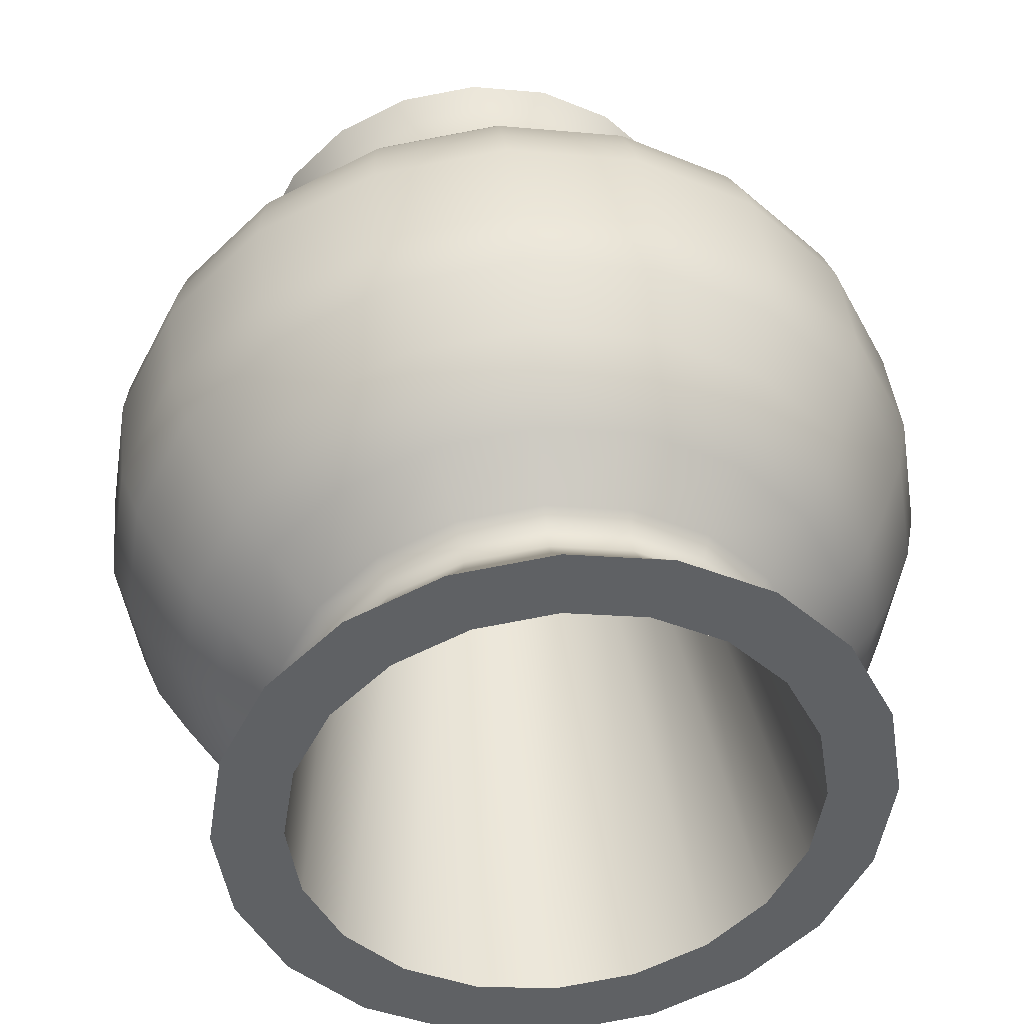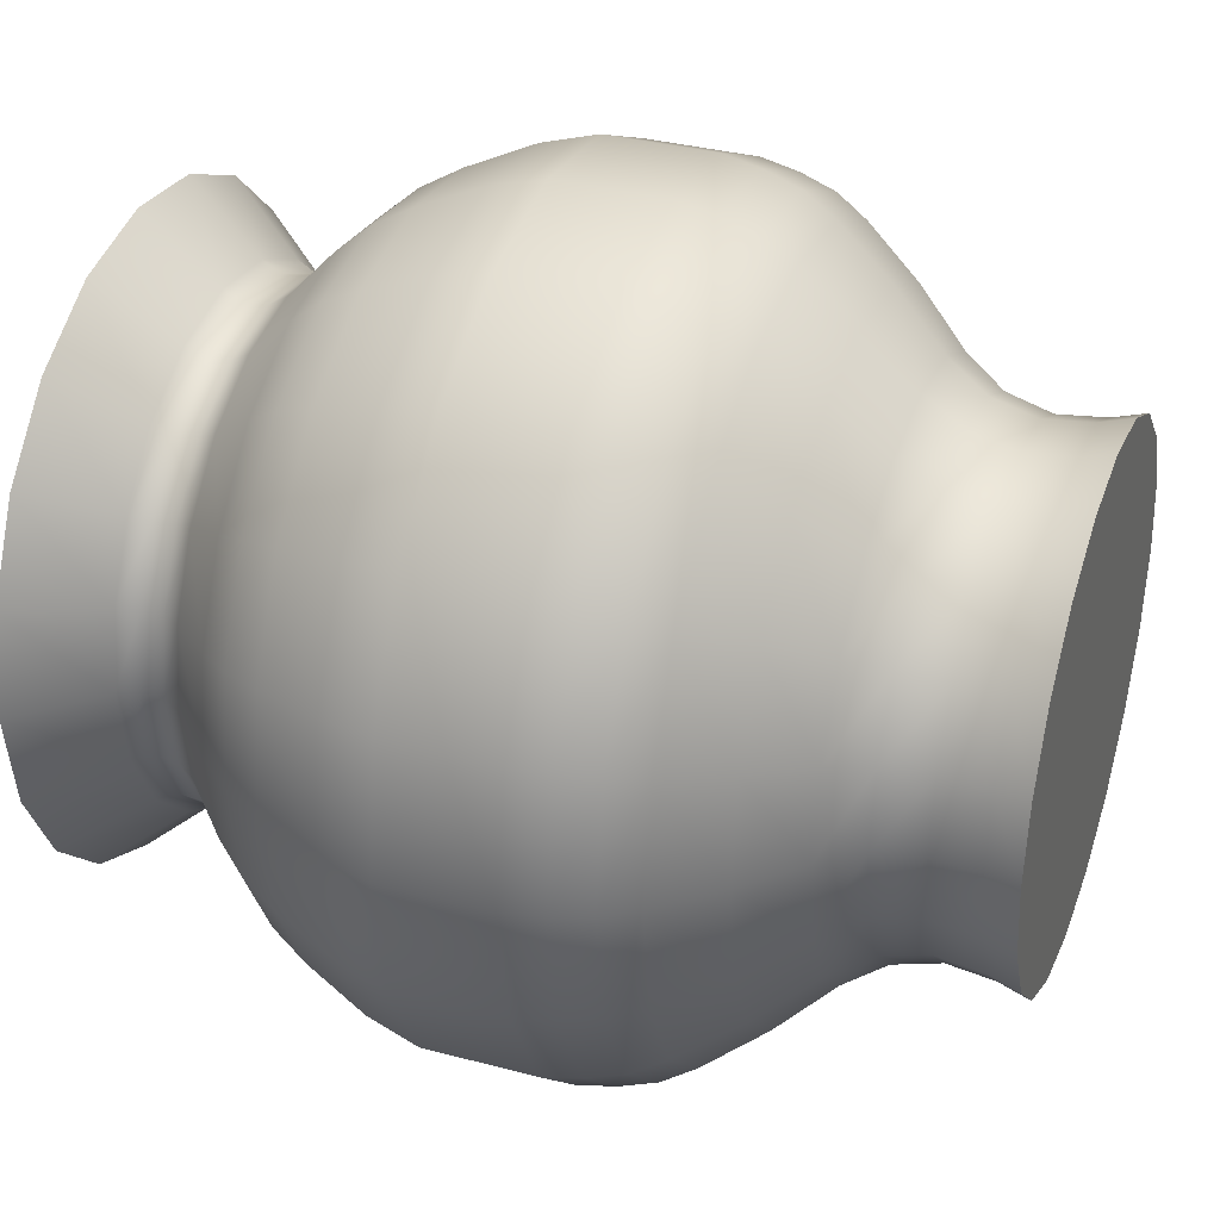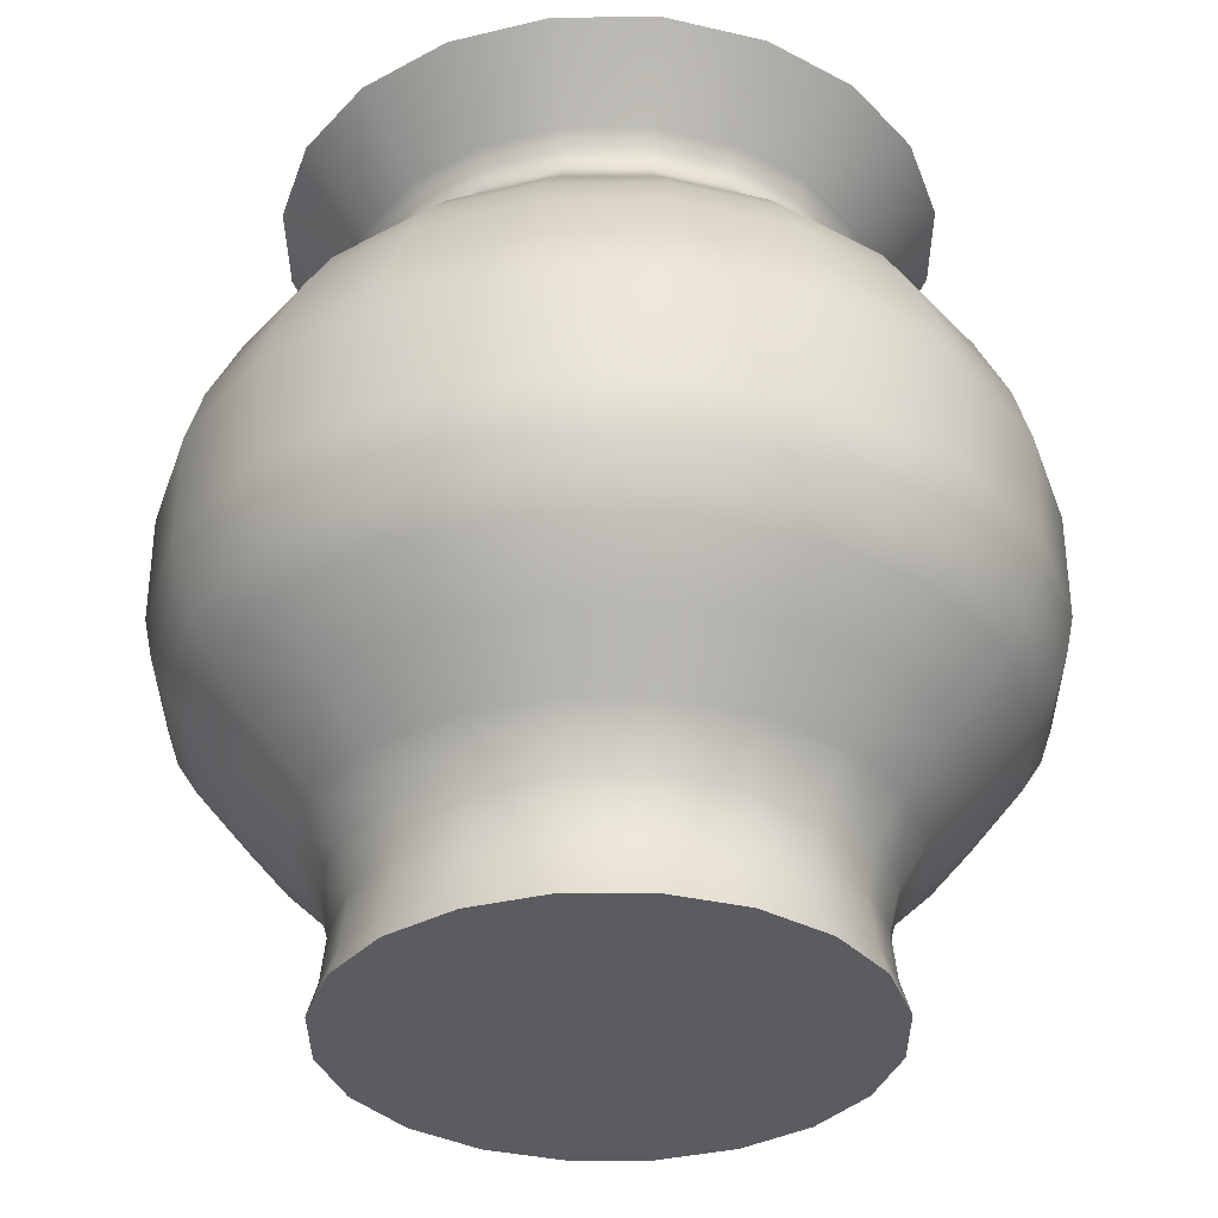
<metadata>
{"format":"obj","ext":"obj","renderer":"f3d","projection":"perspective","resolution":1024,"background":"white","views":[{"elev":40.8,"azim":174.3,"up":"+Z"},{"elev":35.1,"azim":-70.6,"up":"+Z"},{"elev":-33.9,"azim":-62.7,"up":"+Y"}]}
</metadata>
<code>
g default
v 2.42 0 -0.7862
v 2.058 0 -1.495
v 1.495 0 -2.058
v 0.7862 0 -2.42
v -0 0 -2.544
v -0.7862 0 -2.42
v -1.495 0 -2.058
v -2.058 0 -1.495
v -2.42 0 -0.7862
v -2.544 0 -0
v -2.42 0 0.7862
v -2.058 0 1.495
v -1.495 0 2.058
v -0.7862 0 2.42
v -0 0 2.544
v 0.7862 0 2.42
v 1.495 0 2.058
v 2.058 0 1.495
v 2.42 0 0.7862
v 2.544 0 -0
v 3.142 2.162 -1.021
v 2.673 2.162 -1.942
v 1.942 2.162 -2.673
v 1.021 2.162 -3.142
v -0 2.162 -3.304
v -1.021 2.162 -3.142
v -1.942 2.162 -2.673
v -2.673 2.162 -1.942
v -3.142 2.162 -1.021
v -3.304 2.162 -0
v -3.142 2.162 1.021
v -2.673 2.162 1.942
v -1.942 2.162 2.673
v -1.021 2.162 3.142
v -0 2.162 3.304
v 1.021 2.162 3.142
v 1.942 2.162 2.673
v 2.673 2.162 1.942
v 3.142 2.162 1.021
v 3.304 2.162 -0
v 3.812 5.404 -1.239
v 3.243 5.404 -2.356
v 2.356 5.404 -3.243
v 1.239 5.404 -3.812
v -0 5.404 -4.008
v -1.239 5.404 -3.812
v -2.356 5.404 -3.243
v -3.243 5.404 -2.356
v -3.812 5.404 -1.239
v -4.008 5.404 -0
v -3.812 5.404 1.239
v -3.243 5.404 2.356
v -2.356 5.404 3.243
v -1.239 5.404 3.812
v -0 5.404 4.008
v 1.239 5.404 3.812
v 2.356 5.404 3.243
v 3.243 5.404 2.356
v 3.812 5.404 1.239
v 4.008 5.404 -0
v 3.078 8.646 -1
v 2.618 8.646 -1.902
v 1.902 8.646 -2.618
v 1 8.646 -3.078
v -0 8.646 -3.236
v -1 8.646 -3.078
v -1.902 8.646 -2.618
v -2.618 8.646 -1.902
v -3.078 8.646 -1
v -3.236 8.646 -0
v -3.078 8.646 1
v -2.618 8.646 1.902
v -1.902 8.646 2.618
v -1 8.646 3.078
v -0 8.646 3.236
v 1 8.646 3.078
v 1.902 8.646 2.618
v 2.618 8.646 1.902
v 3.078 8.646 1
v 3.236 8.646 -0
v 0 0 0
v 2.49 7.277 -0.8092
v 2.374 7.465 -0.7714
v 2.361 7.689 -0.7672
v 2.455 7.89 -0.7976
v 2.119 7.277 -1.539
v 2.02 7.465 -1.467
v 2.009 7.689 -1.459
v 2.088 7.89 -1.517
v 1.539 7.277 -2.119
v 1.467 7.465 -2.02
v 1.459 7.689 -2.009
v 1.517 7.89 -2.088
v 0.8092 7.277 -2.49
v 0.7714 7.465 -2.374
v 0.7672 7.689 -2.361
v 0.7976 7.89 -2.455
v -0 7.277 -2.619
v -0 7.465 -2.496
v -0 7.689 -2.483
v -0 7.89 -2.581
v -0.8092 7.277 -2.49
v -0.7714 7.465 -2.374
v -0.7672 7.689 -2.361
v -0.7976 7.89 -2.455
v -1.539 7.277 -2.119
v -1.467 7.465 -2.02
v -1.459 7.689 -2.009
v -1.517 7.89 -2.088
v -2.119 7.277 -1.539
v -2.02 7.465 -1.467
v -2.009 7.689 -1.459
v -2.088 7.89 -1.517
v -2.49 7.277 -0.8092
v -2.374 7.465 -0.7714
v -2.361 7.689 -0.7672
v -2.455 7.89 -0.7976
v -2.619 7.277 -0
v -2.496 7.465 -0
v -2.483 7.689 -0
v -2.581 7.89 -0
v -2.49 7.277 0.8092
v -2.374 7.465 0.7714
v -2.361 7.689 0.7672
v -2.455 7.89 0.7976
v -2.119 7.277 1.539
v -2.02 7.465 1.467
v -2.009 7.689 1.459
v -2.088 7.89 1.517
v -1.539 7.277 2.119
v -1.467 7.465 2.02
v -1.459 7.689 2.009
v -1.517 7.89 2.088
v -0.8092 7.277 2.49
v -0.7714 7.465 2.374
v -0.7672 7.689 2.361
v -0.7976 7.89 2.455
v -0 7.277 2.619
v -0 7.465 2.496
v -0 7.689 2.483
v -0 7.89 2.581
v 0.8092 7.277 2.49
v 0.7714 7.465 2.374
v 0.7672 7.689 2.361
v 0.7976 7.89 2.455
v 1.539 7.277 2.119
v 1.467 7.465 2.02
v 1.459 7.689 2.009
v 1.517 7.89 2.088
v 2.119 7.277 1.539
v 2.02 7.465 1.467
v 2.009 7.689 1.459
v 2.088 7.89 1.517
v 2.49 7.277 0.8092
v 2.374 7.465 0.7714
v 2.361 7.689 0.7672
v 2.455 7.89 0.7976
v 2.619 7.277 -0
v 2.496 7.465 -0
v 2.483 7.689 -0
v 2.581 7.89 -0
v 2.426 8.646 -0.7883
v 2.064 8.646 -1.5
v 1.499 8.646 -2.064
v 0.7883 8.646 -2.426
v -0 8.646 -2.551
v -0.7883 8.646 -2.426
v -1.499 8.646 -2.064
v -2.064 8.646 -1.499
v -2.426 8.646 -0.7883
v -2.551 8.646 -0
v -2.426 8.646 0.7883
v -2.064 8.646 1.499
v -1.499 8.646 2.064
v -0.7883 8.646 2.426
v -0 8.646 2.551
v 0.7883 8.646 2.426
v 1.499 8.646 2.064
v 2.064 8.646 1.499
v 2.426 8.646 0.7883
v 2.551 8.646 -0
v 1.758 3.366 -0.5712
v 1.495 3.366 -1.087
v -0 3.366 -0
v 1.087 3.366 -1.495
v 0.5712 3.366 -1.758
v -0 3.366 -1.848
v -0.5712 3.366 -1.758
v -1.087 3.366 -1.495
v -1.495 3.366 -1.087
v -1.758 3.366 -0.5712
v -1.848 3.366 -0
v -1.758 3.366 0.5712
v -1.495 3.366 1.086
v -1.086 3.366 1.495
v -0.5712 3.366 1.758
v -0 3.366 1.848
v 0.5712 3.366 1.758
v 1.086 3.366 1.495
v 1.495 3.366 1.087
v 1.758 3.366 0.5712
v 1.848 3.366 -0
v 3.964 3.783 -1.288
v 3.962 4.863 -1.287
v 3.372 3.783 -2.45
v 3.37 4.863 -2.449
v 2.45 3.783 -3.372
v 2.449 4.863 -3.37
v 1.288 3.783 -3.964
v 1.287 4.863 -3.962
v -0 3.783 -4.168
v -0 4.863 -4.166
v -1.288 3.783 -3.964
v -1.287 4.863 -3.962
v -2.45 3.783 -3.372
v -2.449 4.863 -3.37
v -3.372 3.783 -2.45
v -3.37 4.863 -2.449
v -3.964 3.783 -1.288
v -3.962 4.863 -1.287
v -4.168 3.783 -0
v -4.166 4.863 -0
v -3.964 3.783 1.288
v -3.962 4.863 1.287
v -3.372 3.783 2.45
v -3.37 4.863 2.449
v -2.45 3.783 3.372
v -2.449 4.863 3.37
v -1.288 3.783 3.964
v -1.287 4.863 3.962
v -0 3.783 4.168
v -0 4.863 4.166
v 1.288 3.783 3.964
v 1.287 4.863 3.962
v 2.45 3.783 3.372
v 2.449 4.863 3.37
v 3.372 3.783 2.45
v 3.37 4.863 2.449
v 3.964 3.783 1.288
v 3.962 4.863 1.287
v 4.168 3.783 -0
v 4.166 4.863 -0
v 3.582 2.724 -1.164
v 3.776 3.044 -1.227
v 3.89 3.403 -1.264
v 3.047 2.724 -2.214
v 3.212 3.044 -2.334
v 3.309 3.403 -2.404
v 2.214 2.724 -3.047
v 2.334 3.044 -3.212
v 2.404 3.403 -3.309
v 1.164 2.724 -3.582
v 1.227 3.044 -3.776
v 1.264 3.403 -3.89
v -0 2.724 -3.766
v -0 3.044 -3.97
v -0 3.403 -4.091
v -1.164 2.724 -3.582
v -1.227 3.044 -3.776
v -1.264 3.403 -3.89
v -2.214 2.724 -3.047
v -2.334 3.044 -3.212
v -2.404 3.403 -3.309
v -3.047 2.724 -2.214
v -3.212 3.044 -2.334
v -3.309 3.403 -2.404
v -3.582 2.724 -1.164
v -3.776 3.044 -1.227
v -3.89 3.403 -1.264
v -3.766 2.724 -0
v -3.97 3.044 -0
v -4.091 3.403 -0
v -3.582 2.724 1.164
v -3.776 3.044 1.227
v -3.89 3.403 1.264
v -3.047 2.724 2.214
v -3.212 3.044 2.334
v -3.309 3.403 2.404
v -2.214 2.724 3.047
v -2.334 3.044 3.212
v -2.404 3.403 3.309
v -1.164 2.724 3.582
v -1.227 3.044 3.776
v -1.264 3.403 3.89
v -0 2.724 3.766
v -0 3.044 3.97
v -0 3.403 4.091
v 1.164 2.724 3.582
v 1.227 3.044 3.776
v 1.264 3.403 3.89
v 2.214 2.724 3.047
v 2.334 3.044 3.212
v 2.404 3.403 3.309
v 3.047 2.724 2.214
v 3.212 3.044 2.334
v 3.309 3.403 2.404
v 3.582 2.724 1.164
v 3.776 3.044 1.227
v 3.89 3.403 1.264
v 3.766 2.724 -0
v 3.97 3.044 -0
v 4.091 3.403 -0
v 2.328 0.3243 -0.7563
v 2.278 0.7938 -0.7402
v 2.389 1.252 -0.7763
v 2.647 1.642 -0.8599
v 1.98 0.3243 -1.438
v 1.938 0.7938 -1.408
v 2.032 1.252 -1.477
v 2.251 1.642 -1.636
v 1.438 0.3243 -1.98
v 1.408 0.7938 -1.938
v 1.477 1.252 -2.032
v 1.636 1.642 -2.251
v 0.7563 0.3243 -2.328
v 0.7402 0.7938 -2.278
v 0.7763 1.252 -2.389
v 0.8599 1.642 -2.647
v -0 0.3243 -2.447
v -0 0.7938 -2.395
v -0 1.252 -2.512
v -0 1.642 -2.783
v -0.7563 0.3243 -2.328
v -0.7402 0.7938 -2.278
v -0.7763 1.252 -2.389
v -0.8599 1.642 -2.647
v -1.438 0.3243 -1.98
v -1.408 0.7938 -1.938
v -1.477 1.252 -2.032
v -1.636 1.642 -2.251
v -1.98 0.3243 -1.438
v -1.938 0.7938 -1.408
v -2.032 1.252 -1.477
v -2.251 1.642 -1.636
v -2.328 0.3243 -0.7563
v -2.278 0.7938 -0.7402
v -2.389 1.252 -0.7763
v -2.647 1.642 -0.8599
v -2.447 0.3243 -0
v -2.395 0.7938 -0
v -2.512 1.252 -0
v -2.783 1.642 -0
v -2.328 0.3243 0.7562
v -2.278 0.7938 0.7402
v -2.389 1.252 0.7763
v -2.647 1.642 0.8599
v -1.98 0.3243 1.438
v -1.938 0.7938 1.408
v -2.032 1.252 1.477
v -2.251 1.642 1.636
v -1.438 0.3243 1.98
v -1.408 0.7938 1.938
v -1.477 1.252 2.032
v -1.636 1.642 2.251
v -0.7563 0.3243 2.327
v -0.7402 0.7938 2.278
v -0.7763 1.252 2.389
v -0.8599 1.642 2.647
v -0 0.3243 2.447
v -0 0.7938 2.395
v -0 1.252 2.512
v -0 1.642 2.783
v 0.7562 0.3243 2.327
v 0.7402 0.7938 2.278
v 0.7763 1.252 2.389
v 0.8599 1.642 2.647
v 1.438 0.3243 1.98
v 1.408 0.7938 1.938
v 1.477 1.252 2.032
v 1.636 1.642 2.251
v 1.98 0.3243 1.438
v 1.938 0.7938 1.408
v 2.032 1.252 1.477
v 2.251 1.642 1.636
v 2.327 0.3243 0.7562
v 2.278 0.7938 0.7402
v 2.389 1.252 0.7763
v 2.647 1.642 0.8599
v 2.447 0.3243 -0
v 2.395 0.7938 -0
v 2.512 1.252 -0
v 2.783 1.642 -0
v 3.514 6.061 -1.142
v 3.287 6.458 -1.068
v 2.989 6.802 -0.9713
v 2.989 6.061 -2.172
v 2.796 6.458 -2.031
v 2.543 6.802 -1.848
v 2.172 6.061 -2.989
v 2.031 6.458 -2.796
v 1.848 6.802 -2.543
v 1.142 6.061 -3.514
v 1.068 6.458 -3.287
v 0.9713 6.802 -2.989
v -0 6.061 -3.695
v -0 6.458 -3.456
v -0 6.802 -3.143
v -1.142 6.061 -3.514
v -1.068 6.458 -3.287
v -0.9713 6.802 -2.989
v -2.172 6.061 -2.989
v -2.031 6.458 -2.796
v -1.848 6.802 -2.543
v -2.989 6.061 -2.172
v -2.796 6.458 -2.031
v -2.543 6.802 -1.848
v -3.514 6.061 -1.142
v -3.287 6.458 -1.068
v -2.989 6.802 -0.9713
v -3.695 6.061 -0
v -3.456 6.458 -0
v -3.143 6.802 -0
v -3.514 6.061 1.142
v -3.287 6.458 1.068
v -2.989 6.802 0.9713
v -2.989 6.061 2.172
v -2.796 6.458 2.031
v -2.543 6.802 1.848
v -2.172 6.061 2.989
v -2.031 6.458 2.796
v -1.848 6.802 2.543
v -1.142 6.061 3.514
v -1.068 6.458 3.287
v -0.9713 6.802 2.989
v -0 6.061 3.695
v -0 6.458 3.456
v -0 6.802 3.143
v 1.142 6.061 3.514
v 1.068 6.458 3.287
v 0.9713 6.802 2.989
v 2.172 6.061 2.989
v 2.031 6.458 2.796
v 1.848 6.802 2.543
v 2.989 6.061 2.172
v 2.796 6.458 2.031
v 2.543 6.802 1.848
v 3.514 6.061 1.142
v 3.287 6.458 1.068
v 2.989 6.802 0.9713
v 3.695 6.061 -0
v 3.456 6.458 -0
v 3.143 6.802 -0
g Vase
f 2 1 81
f 3 2 81
f 4 3 81
f 5 4 81
f 6 5 81
f 7 6 81
f 8 7 81
f 9 8 81
f 10 9 81
f 11 10 81
f 12 11 81
f 13 12 81
f 14 13 81
f 15 14 81
f 16 15 81
f 17 16 81
f 18 17 81
f 19 18 81
f 20 19 81
f 1 20 81
f 182 183 184
f 183 185 184
f 185 186 184
f 186 187 184
f 187 188 184
f 188 189 184
f 189 190 184
f 190 191 184
f 191 192 184
f 192 193 184
f 193 194 184
f 194 195 184
f 195 196 184
f 196 197 184
f 197 198 184
f 198 199 184
f 199 200 184
f 200 201 184
f 201 202 184
f 202 182 184
f 85 89 62 61
f 89 93 63 62
f 93 97 64 63
f 97 101 65 64
f 101 105 66 65
f 105 109 67 66
f 109 113 68 67
f 113 117 69 68
f 117 121 70 69
f 121 125 71 70
f 125 129 72 71
f 129 133 73 72
f 133 137 74 73
f 137 141 75 74
f 141 145 76 75
f 145 149 77 76
f 149 153 78 77
f 153 157 79 78
f 157 161 80 79
f 161 85 61 80
f 84 85 161 160
f 82 83 159 158
f 83 84 160 159
f 85 84 88 89
f 84 83 87 88
f 83 82 86 87
f 89 88 92 93
f 88 87 91 92
f 87 86 90 91
f 93 92 96 97
f 92 91 95 96
f 91 90 94 95
f 97 96 100 101
f 96 95 99 100
f 95 94 98 99
f 101 100 104 105
f 100 99 103 104
f 99 98 102 103
f 105 104 108 109
f 104 103 107 108
f 103 102 106 107
f 109 108 112 113
f 108 107 111 112
f 107 106 110 111
f 113 112 116 117
f 112 111 115 116
f 111 110 114 115
f 117 116 120 121
f 116 115 119 120
f 115 114 118 119
f 121 120 124 125
f 120 119 123 124
f 119 118 122 123
f 125 124 128 129
f 124 123 127 128
f 123 122 126 127
f 129 128 132 133
f 128 127 131 132
f 127 126 130 131
f 133 132 136 137
f 132 131 135 136
f 131 130 134 135
f 137 136 140 141
f 136 135 139 140
f 135 134 138 139
f 141 140 144 145
f 140 139 143 144
f 139 138 142 143
f 145 144 148 149
f 144 143 147 148
f 143 142 146 147
f 149 148 152 153
f 148 147 151 152
f 147 146 150 151
f 153 152 156 157
f 152 151 155 156
f 151 150 154 155
f 157 156 160 161
f 156 155 159 160
f 155 154 158 159
f 61 62 163 162
f 62 63 164 163
f 63 64 165 164
f 64 65 166 165
f 65 66 167 166
f 66 67 168 167
f 67 68 169 168
f 68 69 170 169
f 69 70 171 170
f 70 71 172 171
f 71 72 173 172
f 72 73 174 173
f 73 74 175 174
f 74 75 176 175
f 75 76 177 176
f 76 77 178 177
f 77 78 179 178
f 78 79 180 179
f 79 80 181 180
f 80 61 162 181
f 162 163 183 182
f 163 164 185 183
f 164 165 186 185
f 165 166 187 186
f 166 167 188 187
f 167 168 189 188
f 168 169 190 189
f 169 170 191 190
f 170 171 192 191
f 171 172 193 192
f 172 173 194 193
f 173 174 195 194
f 174 175 196 195
f 175 176 197 196
f 176 177 198 197
f 177 178 199 198
f 178 179 200 199
f 179 180 201 200
f 180 181 202 201
f 181 162 182 202
f 203 204 242 241
f 204 203 205 206
f 206 205 207 208
f 208 207 209 210
f 210 209 211 212
f 212 211 213 214
f 214 213 215 216
f 216 215 217 218
f 218 217 219 220
f 220 219 221 222
f 222 221 223 224
f 224 223 225 226
f 226 225 227 228
f 228 227 229 230
f 230 229 231 232
f 232 231 233 234
f 234 233 235 236
f 236 235 237 238
f 238 237 239 240
f 240 239 241 242
f 204 206 42 41
f 206 208 43 42
f 208 210 44 43
f 210 212 45 44
f 212 214 46 45
f 214 216 47 46
f 216 218 48 47
f 218 220 49 48
f 220 222 50 49
f 222 224 51 50
f 224 226 52 51
f 226 228 53 52
f 228 230 54 53
f 230 232 55 54
f 232 234 56 55
f 234 236 57 56
f 236 238 58 57
f 238 240 59 58
f 240 242 60 59
f 242 204 41 60
f 21 22 246 243
f 22 23 249 246
f 23 24 252 249
f 24 25 255 252
f 25 26 258 255
f 26 27 261 258
f 27 28 264 261
f 28 29 267 264
f 29 30 270 267
f 30 31 273 270
f 31 32 276 273
f 32 33 279 276
f 33 34 282 279
f 34 35 285 282
f 35 36 288 285
f 36 37 291 288
f 37 38 294 291
f 38 39 297 294
f 39 40 300 297
f 40 21 243 300
f 245 248 205 203
f 248 251 207 205
f 251 254 209 207
f 254 257 211 209
f 257 260 213 211
f 260 263 215 213
f 263 266 217 215
f 266 269 219 217
f 269 272 221 219
f 272 275 223 221
f 275 278 225 223
f 278 281 227 225
f 281 284 229 227
f 284 287 231 229
f 287 290 233 231
f 290 293 235 233
f 293 296 237 235
f 296 299 239 237
f 299 302 241 239
f 302 245 203 241
f 243 244 301 300
f 244 245 302 301
f 245 244 247 248
f 244 243 246 247
f 248 247 250 251
f 247 246 249 250
f 251 250 253 254
f 250 249 252 253
f 254 253 256 257
f 253 252 255 256
f 257 256 259 260
f 256 255 258 259
f 260 259 262 263
f 259 258 261 262
f 263 262 265 266
f 262 261 264 265
f 266 265 268 269
f 265 264 267 268
f 269 268 271 272
f 268 267 270 271
f 272 271 274 275
f 271 270 273 274
f 275 274 277 278
f 274 273 276 277
f 278 277 280 281
f 277 276 279 280
f 281 280 283 284
f 280 279 282 283
f 284 283 286 287
f 283 282 285 286
f 287 286 289 290
f 286 285 288 289
f 290 289 292 293
f 289 288 291 292
f 293 292 295 296
f 292 291 294 295
f 296 295 298 299
f 295 294 297 298
f 299 298 301 302
f 298 297 300 301
f 1 2 307 303
f 2 3 311 307
f 3 4 315 311
f 4 5 319 315
f 5 6 323 319
f 6 7 327 323
f 7 8 331 327
f 8 9 335 331
f 9 10 339 335
f 10 11 343 339
f 11 12 347 343
f 12 13 351 347
f 13 14 355 351
f 14 15 359 355
f 15 16 363 359
f 16 17 367 363
f 17 18 371 367
f 18 19 375 371
f 19 20 379 375
f 20 1 303 379
f 306 310 22 21
f 310 314 23 22
f 314 318 24 23
f 318 322 25 24
f 322 326 26 25
f 326 330 27 26
f 330 334 28 27
f 334 338 29 28
f 338 342 30 29
f 342 346 31 30
f 346 350 32 31
f 350 354 33 32
f 354 358 34 33
f 358 362 35 34
f 362 366 36 35
f 366 370 37 36
f 370 374 38 37
f 374 378 39 38
f 378 382 40 39
f 382 306 21 40
f 305 306 382 381
f 303 304 380 379
f 304 305 381 380
f 306 305 309 310
f 305 304 308 309
f 304 303 307 308
f 310 309 313 314
f 309 308 312 313
f 308 307 311 312
f 314 313 317 318
f 313 312 316 317
f 312 311 315 316
f 318 317 321 322
f 317 316 320 321
f 316 315 319 320
f 322 321 325 326
f 321 320 324 325
f 320 319 323 324
f 326 325 329 330
f 325 324 328 329
f 324 323 327 328
f 330 329 333 334
f 329 328 332 333
f 328 327 331 332
f 334 333 337 338
f 333 332 336 337
f 332 331 335 336
f 338 337 341 342
f 337 336 340 341
f 336 335 339 340
f 342 341 345 346
f 341 340 344 345
f 340 339 343 344
f 346 345 349 350
f 345 344 348 349
f 344 343 347 348
f 350 349 353 354
f 349 348 352 353
f 348 347 351 352
f 354 353 357 358
f 353 352 356 357
f 352 351 355 356
f 358 357 361 362
f 357 356 360 361
f 356 355 359 360
f 362 361 365 366
f 361 360 364 365
f 360 359 363 364
f 366 365 369 370
f 365 364 368 369
f 364 363 367 368
f 370 369 373 374
f 369 368 372 373
f 368 367 371 372
f 374 373 377 378
f 373 372 376 377
f 372 371 375 376
f 378 377 381 382
f 377 376 380 381
f 376 375 379 380
f 41 42 386 383
f 42 43 389 386
f 43 44 392 389
f 44 45 395 392
f 45 46 398 395
f 46 47 401 398
f 47 48 404 401
f 48 49 407 404
f 49 50 410 407
f 50 51 413 410
f 51 52 416 413
f 52 53 419 416
f 53 54 422 419
f 54 55 425 422
f 55 56 428 425
f 56 57 431 428
f 57 58 434 431
f 58 59 437 434
f 59 60 440 437
f 60 41 383 440
f 385 388 86 82
f 388 391 90 86
f 391 394 94 90
f 394 397 98 94
f 397 400 102 98
f 400 403 106 102
f 403 406 110 106
f 406 409 114 110
f 409 412 118 114
f 412 415 122 118
f 415 418 126 122
f 418 421 130 126
f 421 424 134 130
f 424 427 138 134
f 427 430 142 138
f 430 433 146 142
f 433 436 150 146
f 436 439 154 150
f 439 442 158 154
f 442 385 82 158
f 383 384 441 440
f 384 385 442 441
f 385 384 387 388
f 384 383 386 387
f 388 387 390 391
f 387 386 389 390
f 391 390 393 394
f 390 389 392 393
f 394 393 396 397
f 393 392 395 396
f 397 396 399 400
f 396 395 398 399
f 400 399 402 403
f 399 398 401 402
f 403 402 405 406
f 402 401 404 405
f 406 405 408 409
f 405 404 407 408
f 409 408 411 412
f 408 407 410 411
f 412 411 414 415
f 411 410 413 414
f 415 414 417 418
f 414 413 416 417
f 418 417 420 421
f 417 416 419 420
f 421 420 423 424
f 420 419 422 423
f 424 423 426 427
f 423 422 425 426
f 427 426 429 430
f 426 425 428 429
f 430 429 432 433
f 429 428 431 432
f 433 432 435 436
f 432 431 434 435
f 436 435 438 439
f 435 434 437 438
f 439 438 441 442
f 438 437 440 441

</code>
